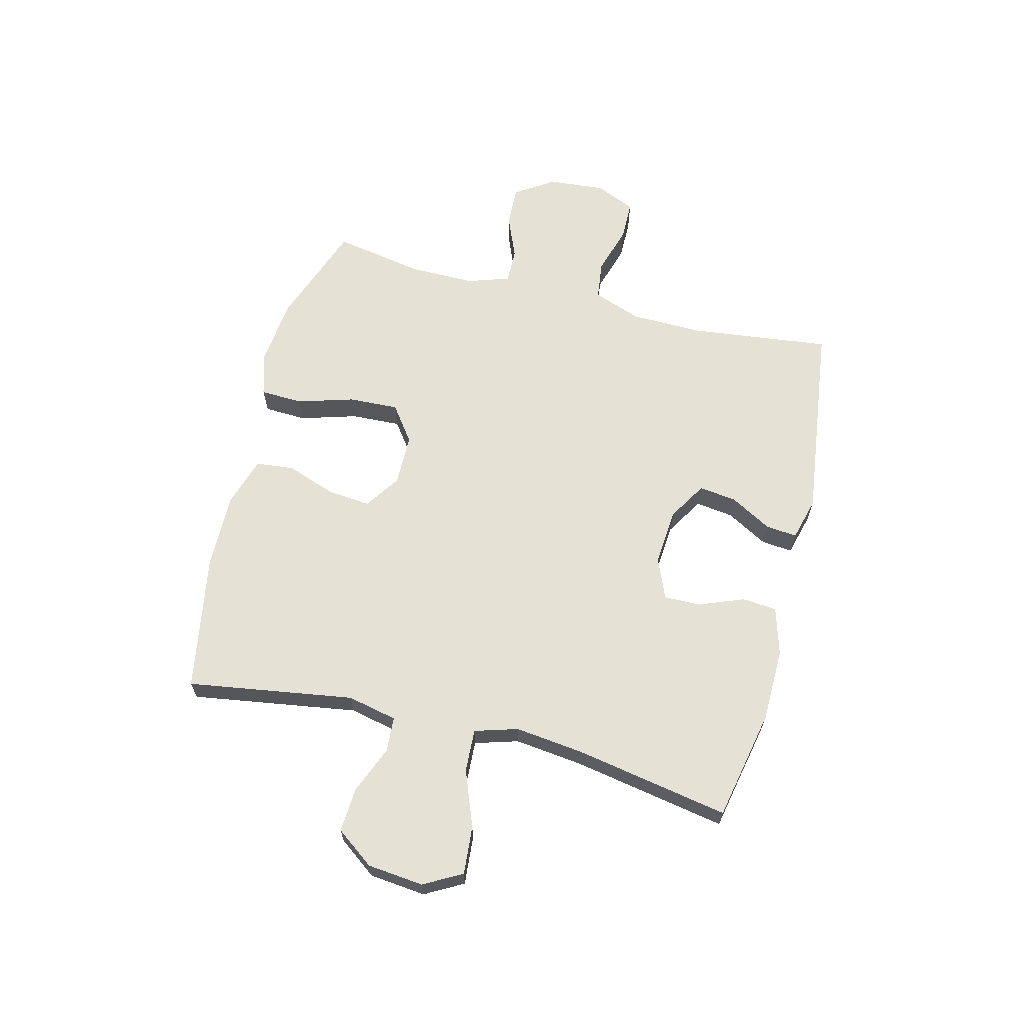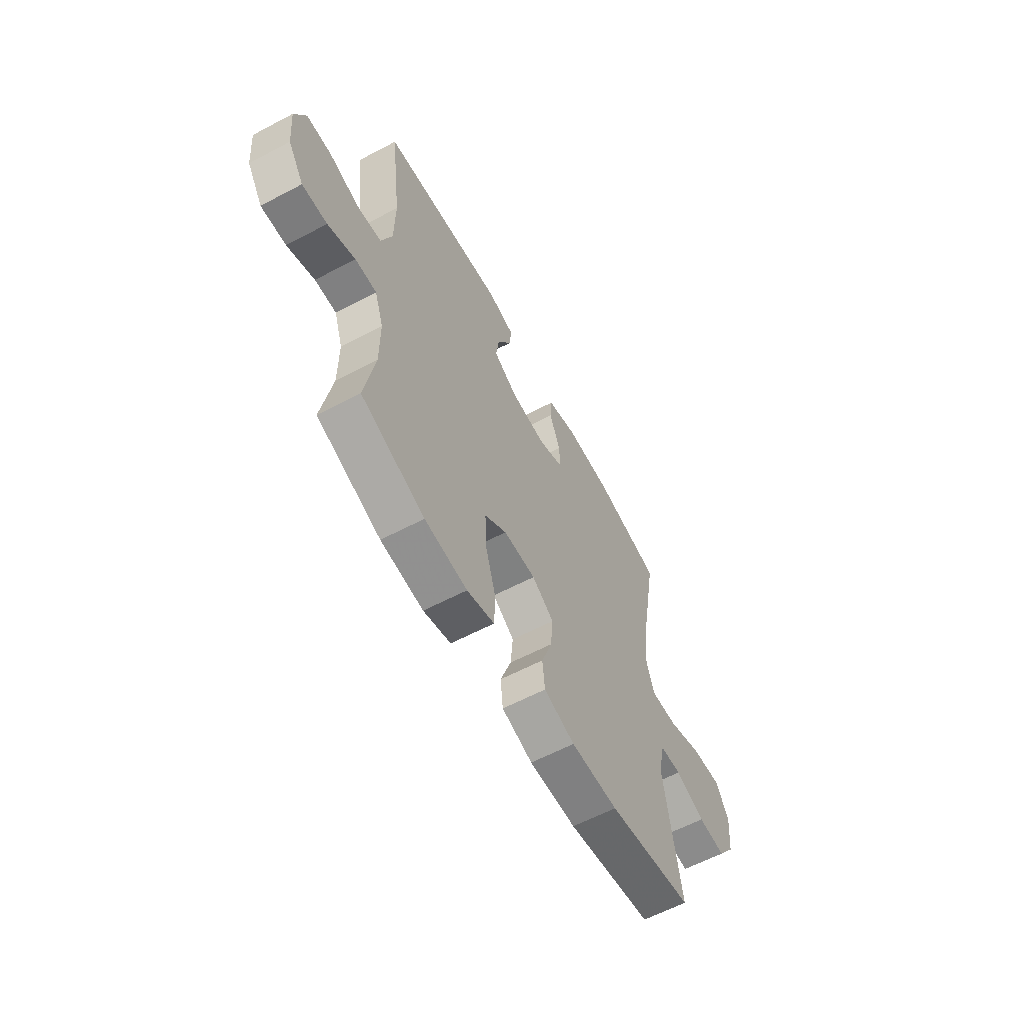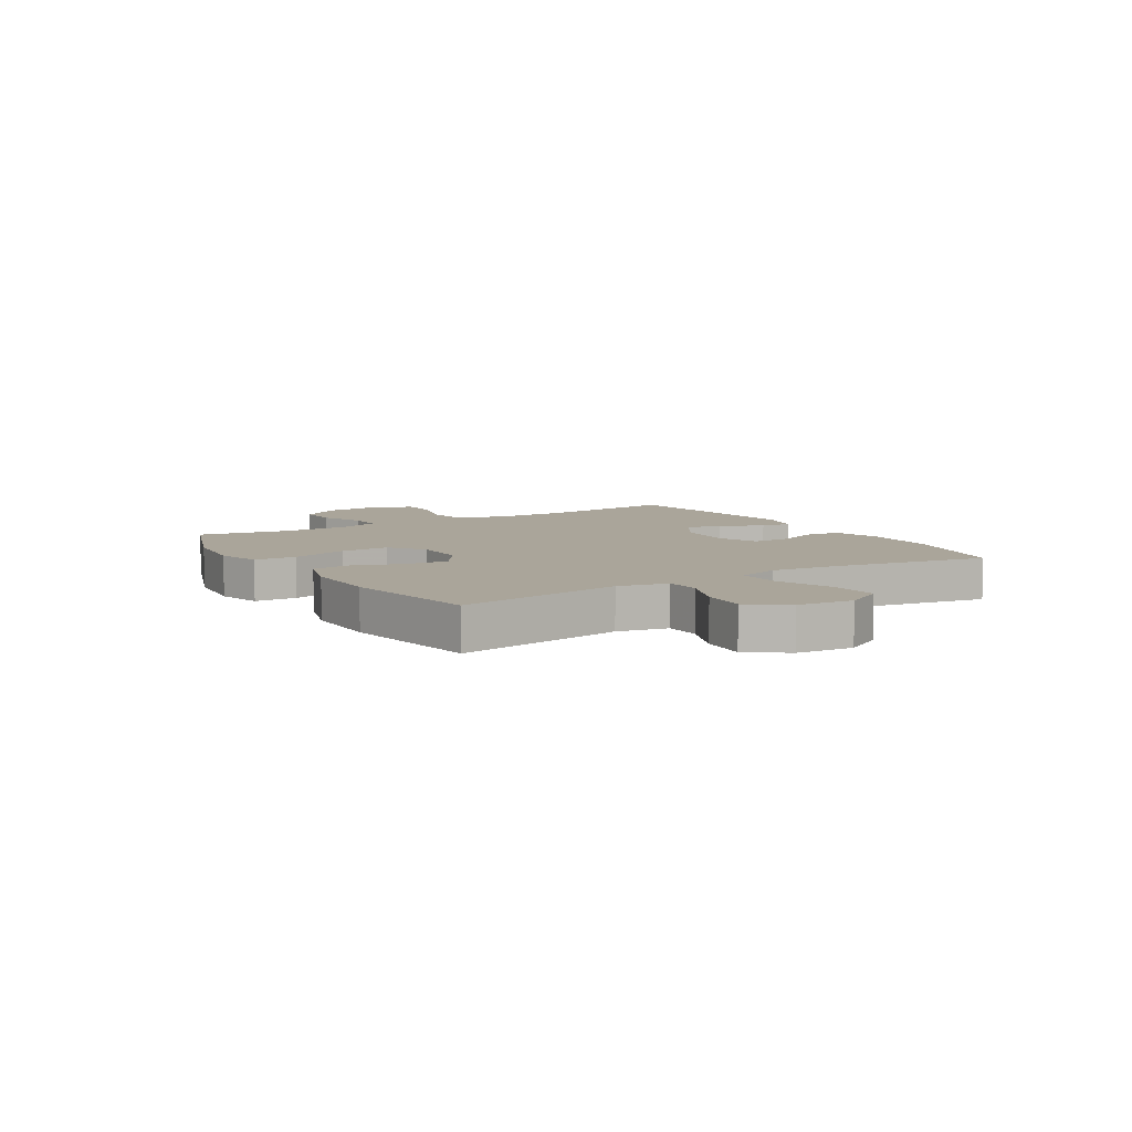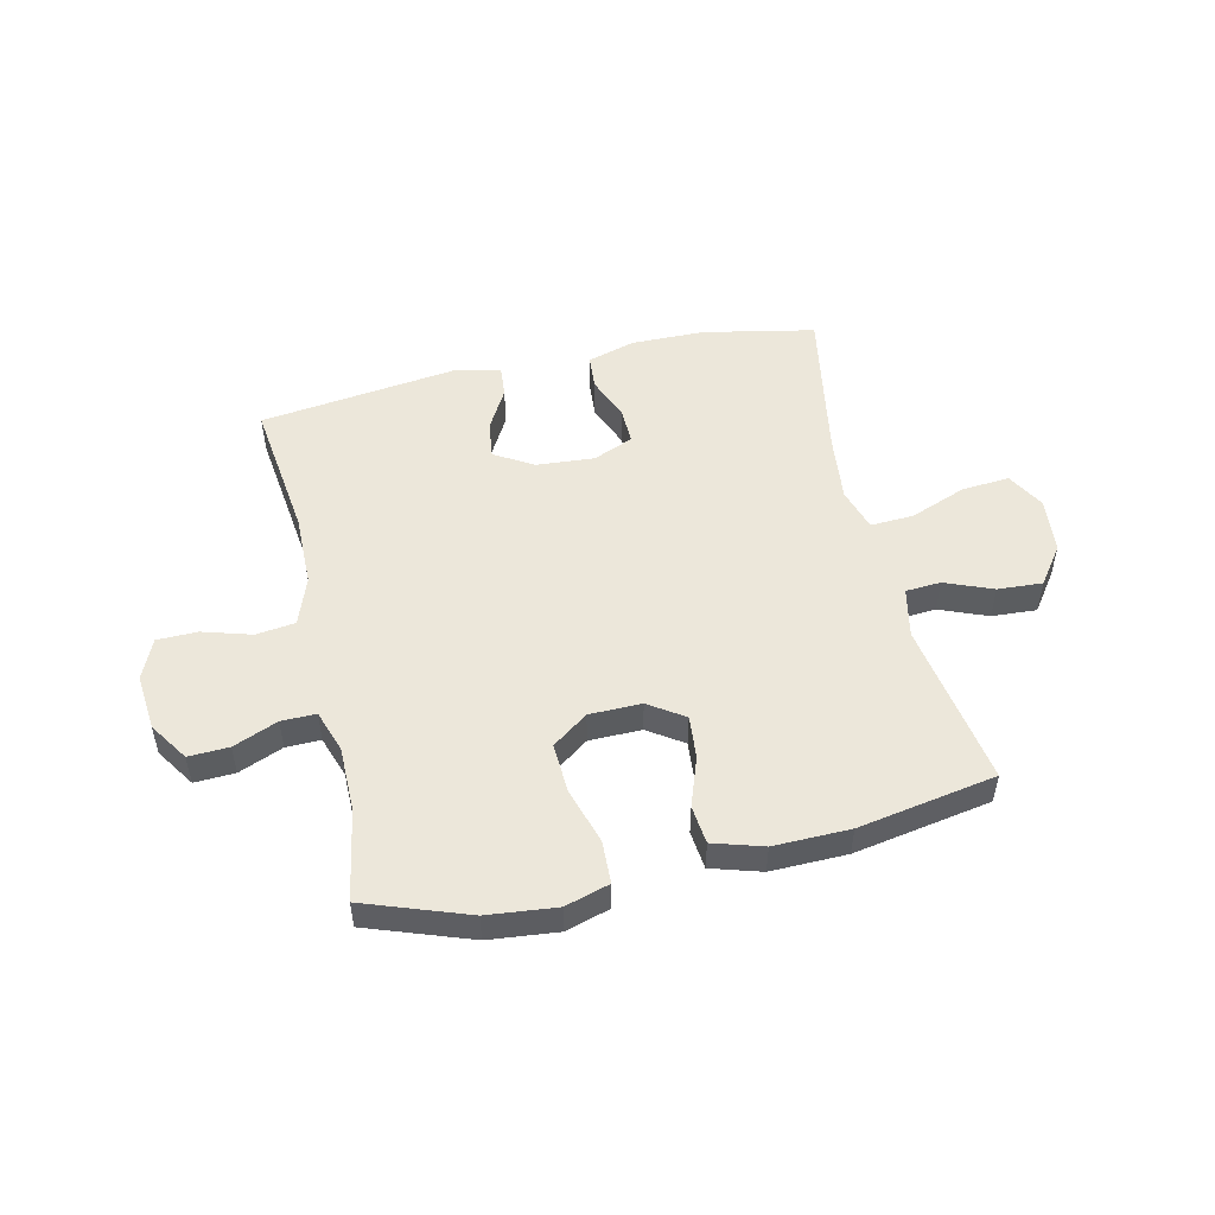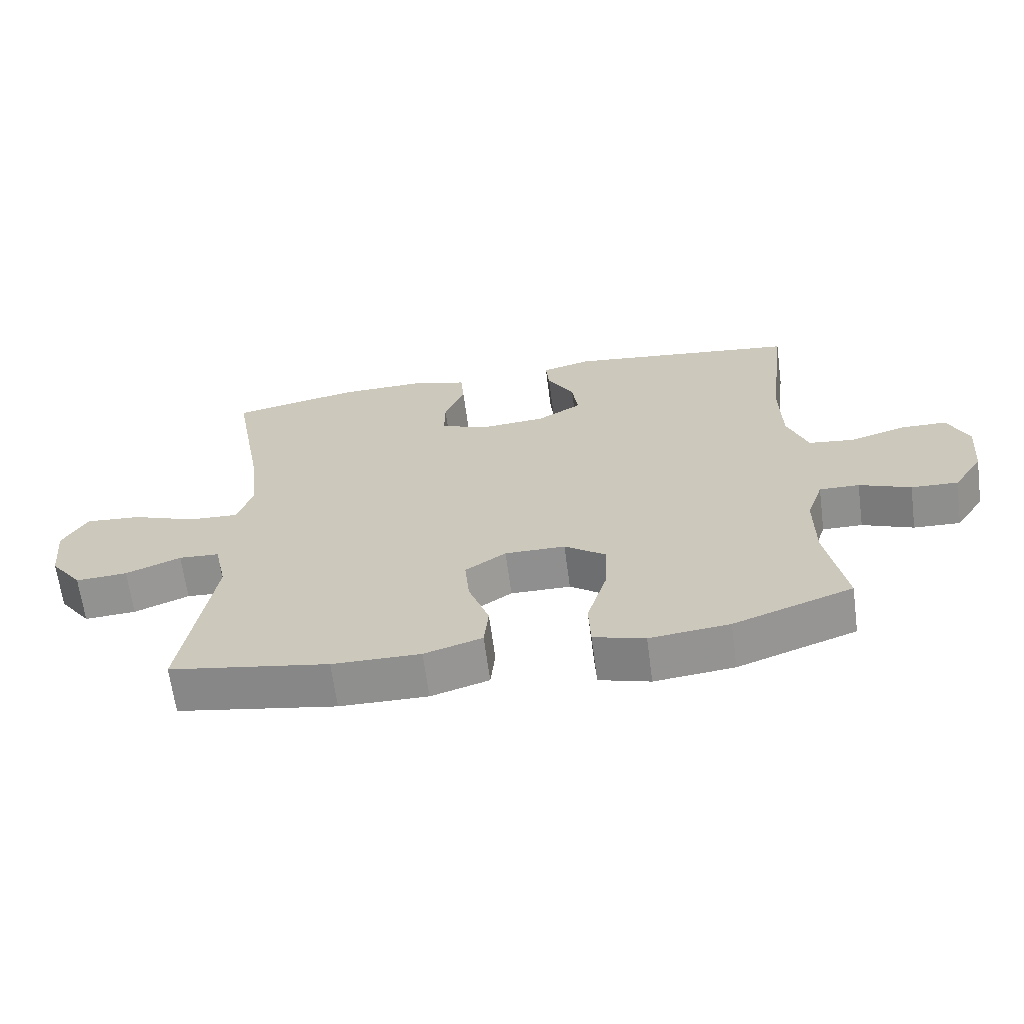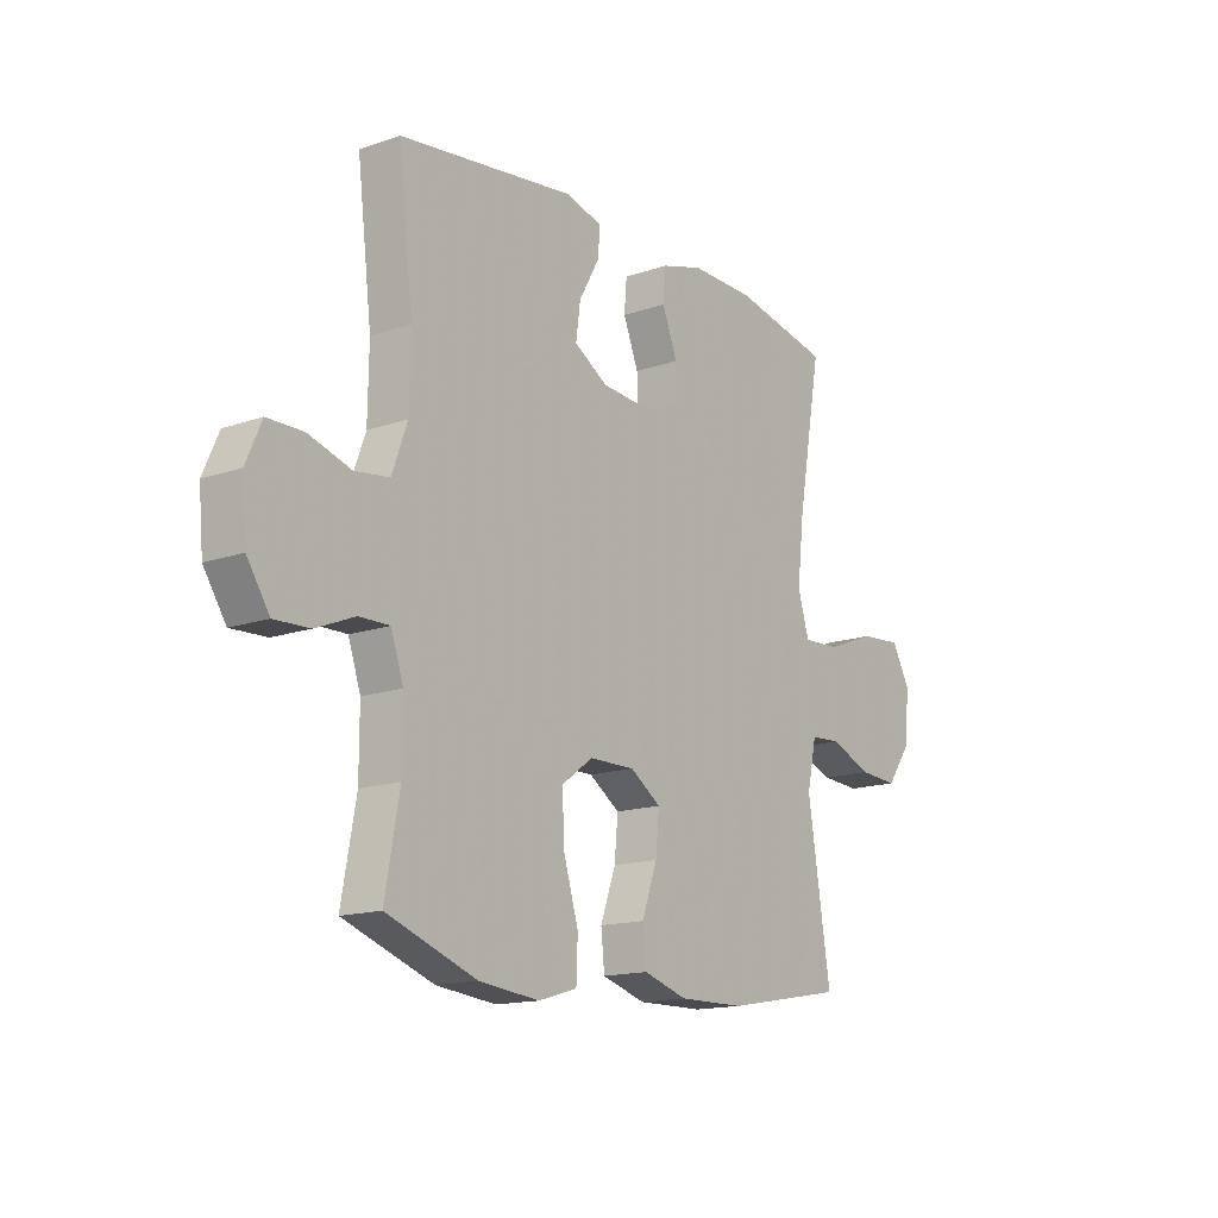
<metadata>
{"format":"obj","ext":"obj","renderer":"f3d","projection":"perspective","resolution":1024,"background":"white","views":[{"elev":64.6,"azim":-75.8,"up":"+Y"},{"elev":-60.8,"azim":118.3,"up":"+Z"},{"elev":7.7,"azim":-121.5,"up":"+Y"},{"elev":50.9,"azim":167.0,"up":"+Y"},{"elev":-65.5,"azim":7.6,"up":"+Z"},{"elev":-15.1,"azim":126.5,"up":"+Z"}]}
</metadata>
<code>
v 0.5 0.07 0.5
v 0.47 0.07 0.251
v 0.472 0.07 0.123
v 0.503 0.07 0.038
v 0.572 0.07 0.029
v 0.658 0.07 0.055
v 0.729 0.07 0.054
v 0.76 0.07 -0.017
v 0.751 0.07 -0.117
v 0.706 0.07 -0.186
v 0.635 0.07 -0.183
v 0.557 0.07 -0.151
v 0.496 0.07 -0.15
v 0.471 0.07 -0.224
v 0.471 0.07 -0.34
v 0.5 0.07 -0.5
v 0.319 0.07 -0.565
v 0.198 0.07 -0.578
v 0.12 0.07 -0.555
v 0.117 0.07 -0.48
v 0.147 0.07 -0.38
v 0.151 0.07 -0.292
v 0.088 0.07 -0.246
v -0.004 0.07 -0.245
v -0.066 0.07 -0.287
v -0.059 0.07 -0.363
v -0.028 0.07 -0.45
v -0.035 0.07 -0.518
v -0.123 0.07 -0.545
v -0.257 0.07 -0.543
v -0.5 0.07 -0.5
v -0.454 0.07 -0.207
v -0.473 0.07 -0.119
v -0.535 0.07 -0.115
v -0.619 0.07 -0.149
v -0.698 0.07 -0.154
v -0.747 0.07 -0.087
v -0.757 0.07 0.012
v -0.72 0.07 0.079
v -0.635 0.07 0.072
v -0.536 0.07 0.034
v -0.46 0.07 0.03
v -0.437 0.07 0.106
v -0.451 0.07 0.227
v -0.5 0.07 0.5
v -0.304 0.07 0.54
v -0.174 0.07 0.542
v -0.089 0.07 0.517
v -0.084 0.07 0.455
v -0.115 0.07 0.377
v -0.116 0.07 0.312
v -0.045 0.07 0.282
v 0.057 0.07 0.29
v 0.125 0.07 0.331
v 0.116 0.07 0.398
v 0.075 0.07 0.471
v 0.07 0.07 0.526
v 0.146 0.07 0.546
v 0.5 0 0.5
v 0.47 0 0.251
v 0.472 0 0.123
v 0.503 0 0.038
v 0.572 0 0.029
v 0.658 0 0.055
v 0.729 0 0.054
v 0.76 0 -0.017
v 0.751 0 -0.117
v 0.706 0 -0.186
v 0.635 0 -0.183
v 0.557 0 -0.151
v 0.496 0 -0.15
v 0.471 0 -0.224
v 0.471 0 -0.34
v 0.5 0 -0.5
v 0.319 0 -0.565
v 0.198 0 -0.578
v 0.12 0 -0.555
v 0.117 0 -0.48
v 0.147 0 -0.38
v 0.151 0 -0.292
v 0.088 0 -0.246
v -0.004 0 -0.245
v -0.066 0 -0.287
v -0.059 0 -0.363
v -0.028 0 -0.45
v -0.035 0 -0.518
v -0.123 0 -0.545
v -0.257 0 -0.543
v -0.5 0 -0.5
v -0.454 0 -0.207
v -0.473 0 -0.119
v -0.535 0 -0.115
v -0.619 0 -0.149
v -0.698 0 -0.154
v -0.747 0 -0.087
v -0.757 0 0.012
v -0.72 0 0.079
v -0.635 0 0.072
v -0.536 0 0.034
v -0.46 0 0.03
v -0.437 0 0.106
v -0.451 0 0.227
v -0.5 0 0.5
v -0.304 0 0.54
v -0.174 0 0.542
v -0.089 0 0.517
v -0.084 0 0.455
v -0.115 0 0.377
v -0.116 0 0.312
v -0.045 0 0.282
v 0.057 0 0.29
v 0.125 0 0.331
v 0.116 0 0.398
v 0.075 0 0.471
v 0.07 0 0.526
v 0.146 0 0.546
f 55 56 57 58
f 54 55 58 1
f 53 54 1 2
f 52 53 2 3
f 47 48 49 50
f 47 50 51
f 44 45 46 47
f 43 44 47 51
f 42 43 51 52
f 38 39 40 41
f 38 41 42
f 37 38 42
f 34 35 36 37
f 33 34 37 42
f 32 33 42 52
f 26 27 28 29
f 25 26 29 30
f 18 19 20 21
f 18 21 22
f 15 16 17 18
f 14 15 18 22
f 13 14 22 23
f 9 10 11 12
f 9 12 13
f 8 9 13
f 5 6 7 8
f 4 5 8 13
f 25 30 31 32
f 24 25 32 52
f 13 23 24 52
f 3 4 13 52
f 116 115 114 113
f 59 116 113 112
f 60 59 112 111
f 61 60 111 110
f 108 107 106 105
f 109 108 105
f 105 104 103 102
f 109 105 102 101
f 110 109 101 100
f 99 98 97 96
f 100 99 96
f 100 96 95
f 95 94 93 92
f 100 95 92 91
f 110 100 91 90
f 87 86 85 84
f 88 87 84 83
f 79 78 77 76
f 80 79 76
f 76 75 74 73
f 80 76 73 72
f 81 80 72 71
f 70 69 68 67
f 71 70 67
f 71 67 66
f 66 65 64 63
f 71 66 63 62
f 90 89 88 83
f 110 90 83 82
f 110 82 81 71
f 110 71 62 61
f 1 59 60 2
f 2 60 61 3
f 3 61 62 4
f 4 62 63 5
f 5 63 64 6
f 6 64 65 7
f 7 65 66 8
f 8 66 67 9
f 9 67 68 10
f 10 68 69 11
f 11 69 70 12
f 12 70 71 13
f 13 71 72 14
f 14 72 73 15
f 15 73 74 16
f 16 74 75 17
f 17 75 76 18
f 18 76 77 19
f 19 77 78 20
f 20 78 79 21
f 21 79 80 22
f 22 80 81 23
f 23 81 82 24
f 24 82 83 25
f 25 83 84 26
f 26 84 85 27
f 27 85 86 28
f 28 86 87 29
f 29 87 88 30
f 30 88 89 31
f 31 89 90 32
f 32 90 91 33
f 33 91 92 34
f 34 92 93 35
f 35 93 94 36
f 36 94 95 37
f 37 95 96 38
f 38 96 97 39
f 39 97 98 40
f 40 98 99 41
f 41 99 100 42
f 42 100 101 43
f 43 101 102 44
f 44 102 103 45
f 45 103 104 46
f 46 104 105 47
f 47 105 106 48
f 48 106 107 49
f 49 107 108 50
f 50 108 109 51
f 51 109 110 52
f 52 110 111 53
f 53 111 112 54
f 54 112 113 55
f 55 113 114 56
f 56 114 115 57
f 57 115 116 58
f 58 116 59 1

</code>
